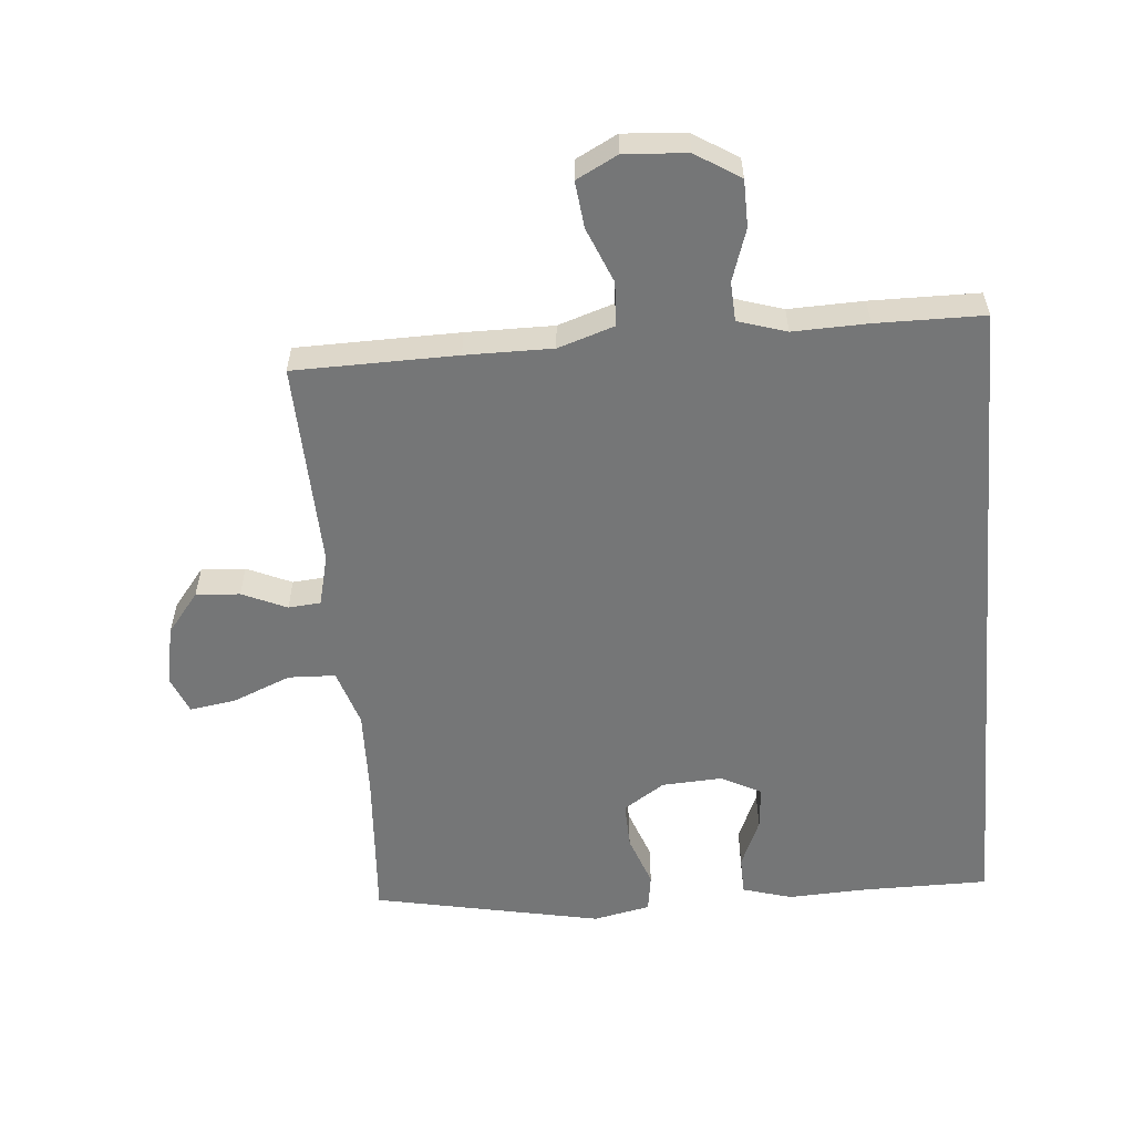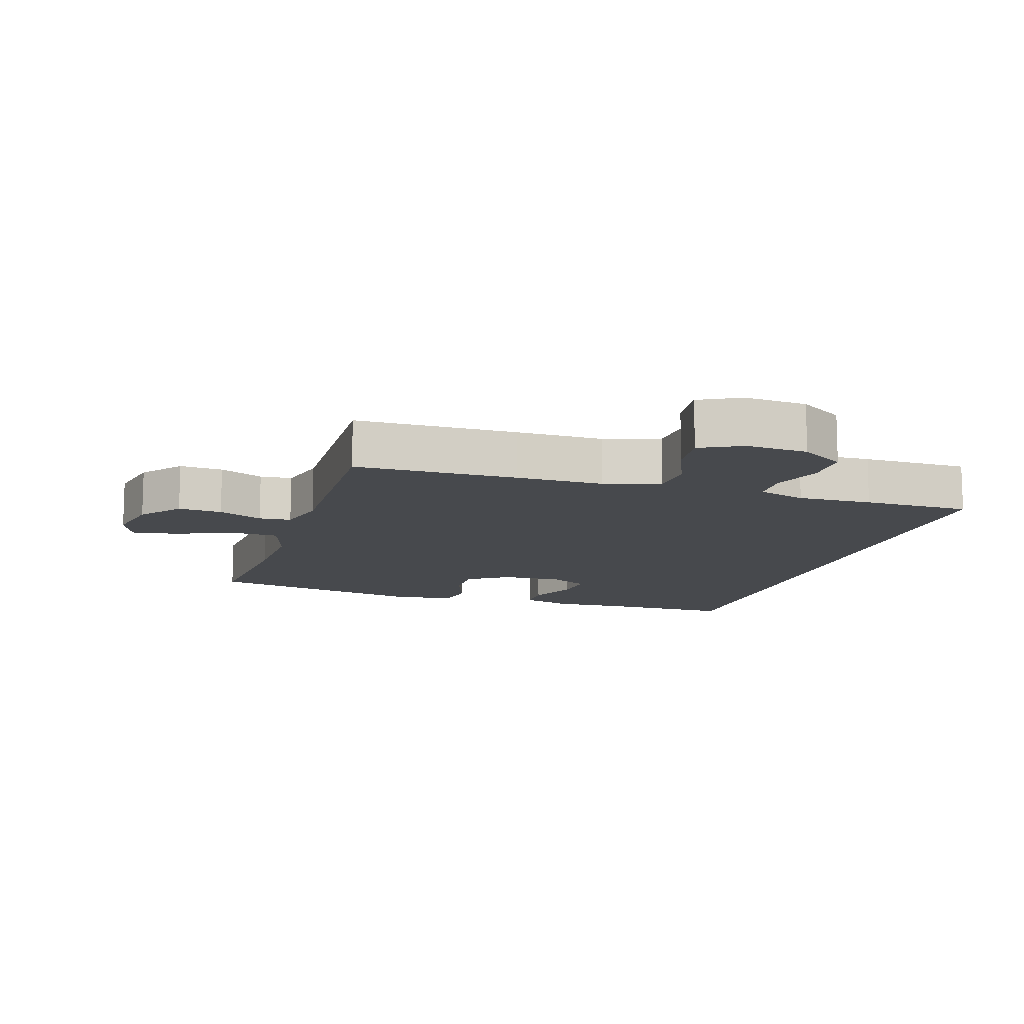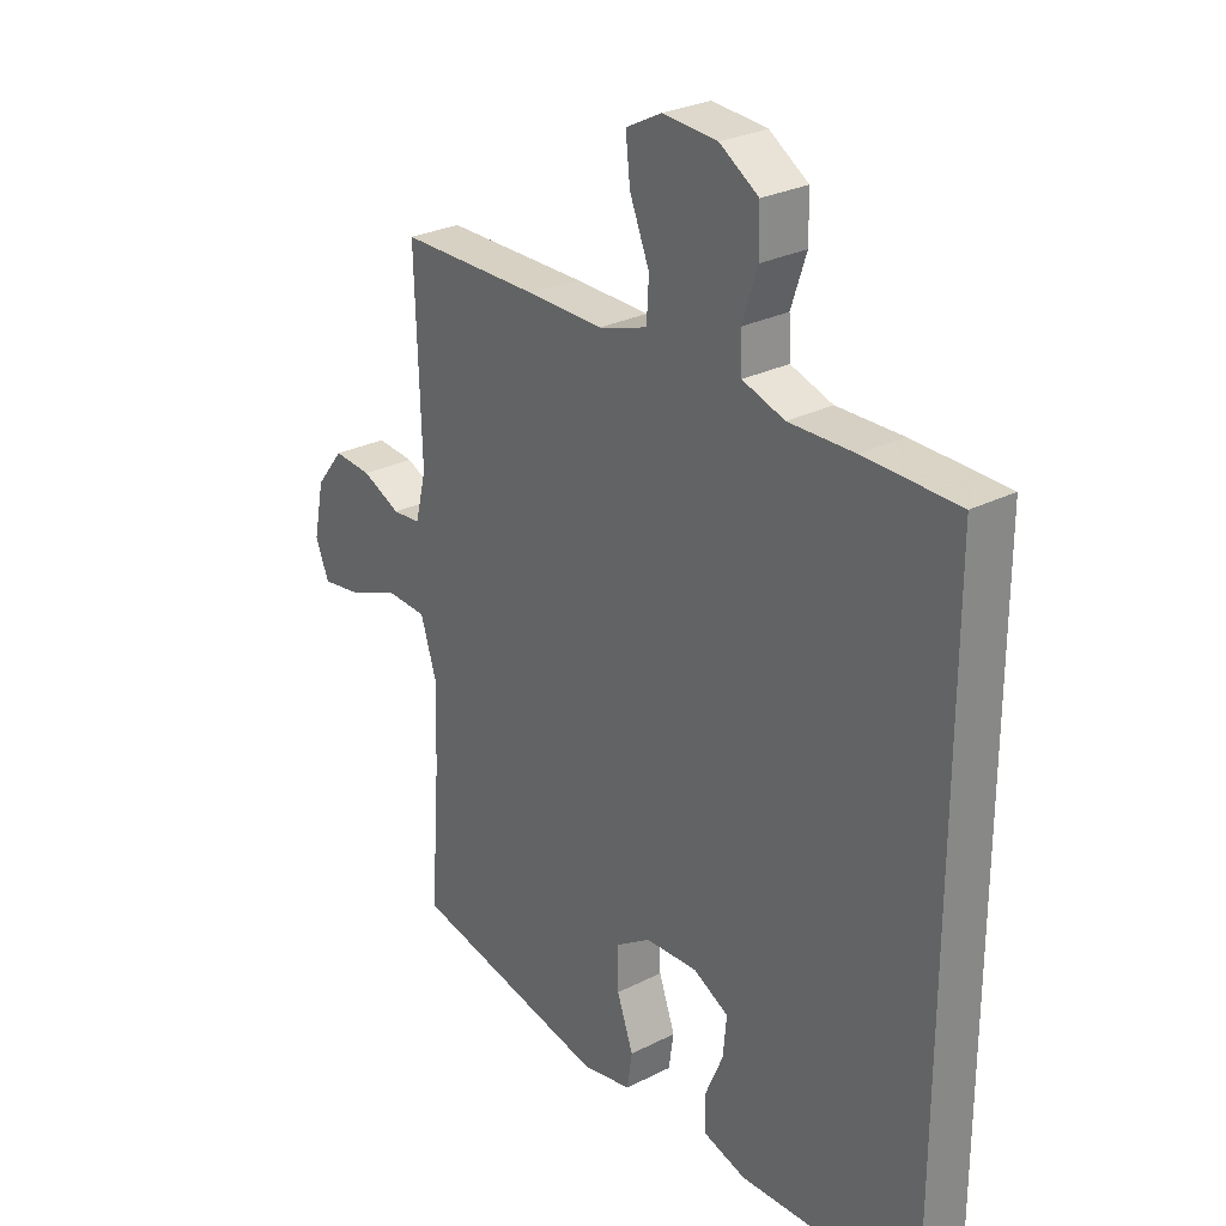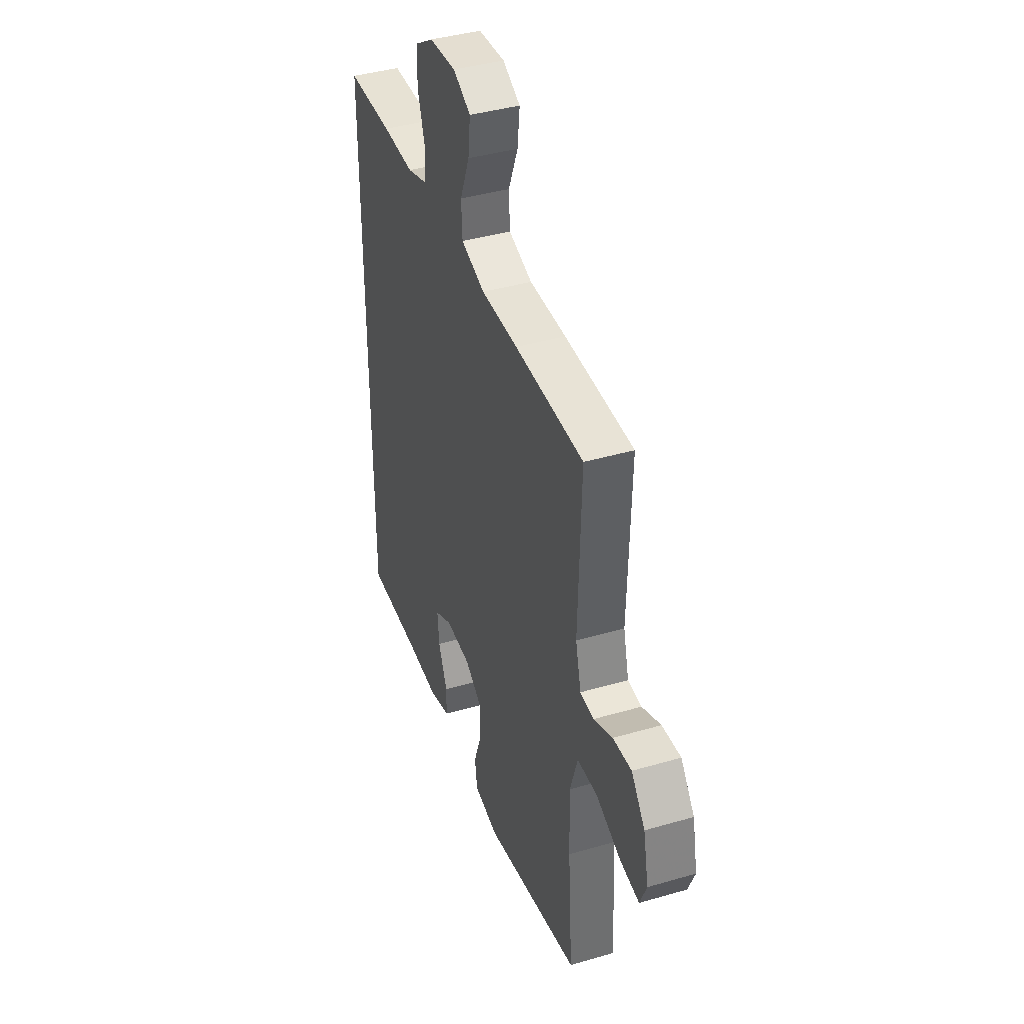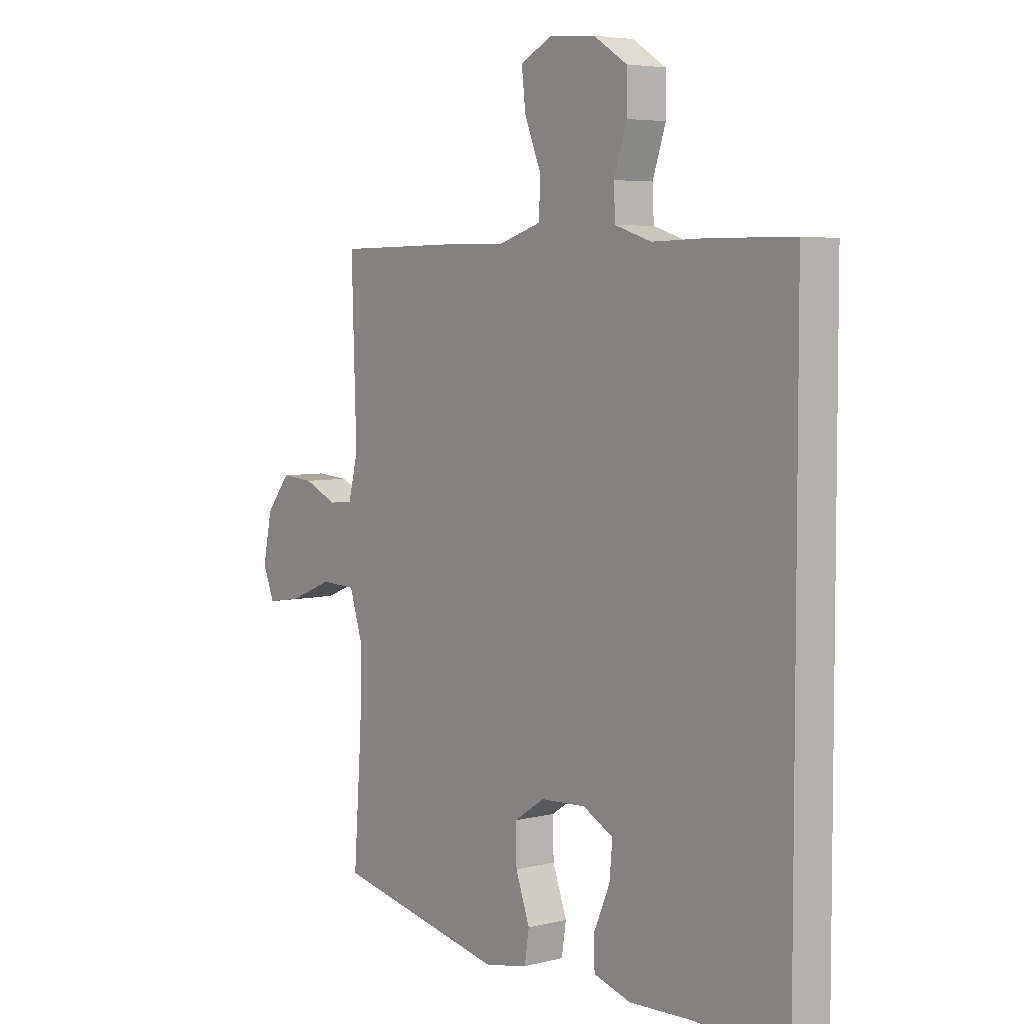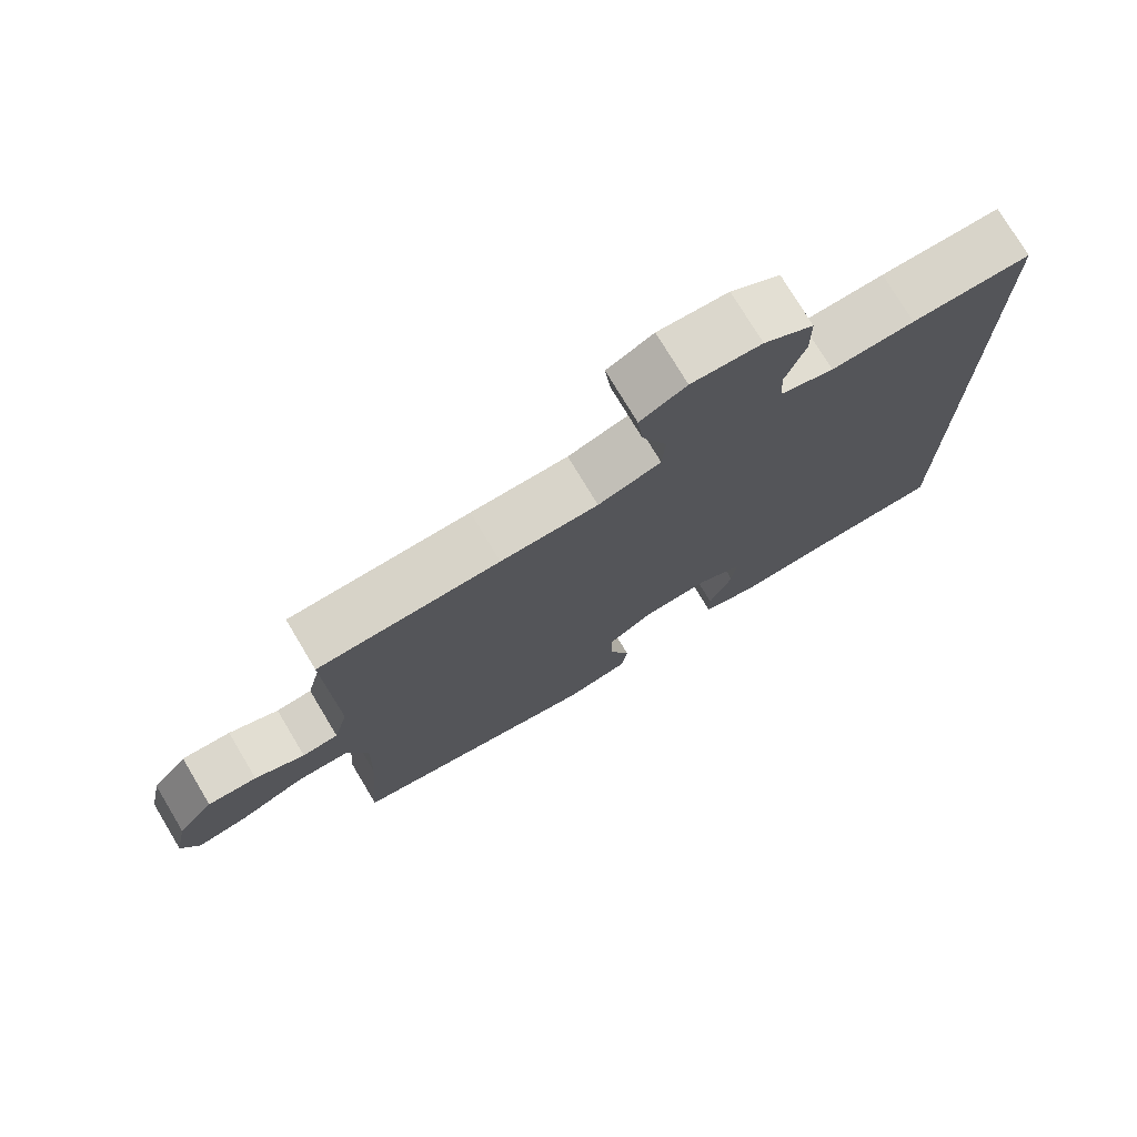
<metadata>
{"format":"obj","ext":"obj","renderer":"f3d","projection":"perspective","resolution":1024,"background":"white","views":[{"elev":-56.7,"azim":5.1,"up":"+Y"},{"elev":-12.0,"azim":-17.3,"up":"+Y"},{"elev":27.7,"azim":52.2,"up":"+Z"},{"elev":40.8,"azim":-109.6,"up":"+Z"},{"elev":5.1,"azim":52.2,"up":"+Z"},{"elev":76.1,"azim":-31.0,"up":"+Z"}]}
</metadata>
<code>
v -0.5 0.07 -0.5
v -0.483 0.07 -0.263
v -0.479 0.07 -0.127
v -0.507 0.07 -0.038
v -0.58 0.07 -0.035
v -0.671 0.07 -0.072
v -0.742 0.07 -0.083
v -0.766 0.07 -0.024
v -0.747 0.07 0.068
v -0.697 0.07 0.131
v -0.629 0.07 0.126
v -0.56 0.07 0.095
v -0.51 0.07 0.099
v -0.49 0.07 0.179
v -0.5 0.07 0.5
v -0.248 0.07 0.503
v -0.113 0.07 0.502
v -0.026 0.07 0.53
v -0.022 0.07 0.598
v -0.057 0.07 0.684
v -0.065 0.07 0.756
v -0.001 0.07 0.789
v 0.096 0.07 0.782
v 0.165 0.07 0.738
v 0.166 0.07 0.665
v 0.139 0.07 0.584
v 0.142 0.07 0.523
v 0.217 0.07 0.499
v 0.333 0.07 0.502
v 0.5 0.07 0.5
v 0.5 0.07 -0.549
v 0.3 0.07 -0.549
v 0.18 0.07 -0.554
v 0.103 0.07 -0.531
v 0.102 0.07 -0.471
v 0.135 0.07 -0.394
v 0.141 0.07 -0.327
v 0.078 0.07 -0.294
v -0.015 0.07 -0.299
v -0.079 0.07 -0.341
v -0.077 0.07 -0.414
v -0.048 0.07 -0.495
v -0.057 0.07 -0.555
v -0.146 0.07 -0.573
v -0.5 0 -0.5
v -0.483 0 -0.263
v -0.479 0 -0.127
v -0.507 0 -0.038
v -0.58 0 -0.035
v -0.671 0 -0.072
v -0.742 0 -0.083
v -0.766 0 -0.024
v -0.747 0 0.068
v -0.697 0 0.131
v -0.629 0 0.126
v -0.56 0 0.095
v -0.51 0 0.099
v -0.49 0 0.179
v -0.5 0 0.5
v -0.248 0 0.503
v -0.113 0 0.502
v -0.026 0 0.53
v -0.022 0 0.598
v -0.057 0 0.684
v -0.065 0 0.756
v -0.001 0 0.789
v 0.096 0 0.782
v 0.165 0 0.738
v 0.166 0 0.665
v 0.139 0 0.584
v 0.142 0 0.523
v 0.217 0 0.499
v 0.333 0 0.502
v 0.5 0 0.5
v 0.5 0 -0.549
v 0.3 0 -0.549
v 0.18 0 -0.554
v 0.103 0 -0.531
v 0.102 0 -0.471
v 0.135 0 -0.394
v 0.141 0 -0.327
v 0.078 0 -0.294
v -0.015 0 -0.299
v -0.079 0 -0.341
v -0.077 0 -0.414
v -0.048 0 -0.495
v -0.057 0 -0.555
v -0.146 0 -0.573
f 44 1 2
f 43 44 2
f 42 43 2
f 41 42 2
f 40 41 2 3
f 39 40 3 4
f 38 39 4
f 34 35 36
f 33 34 36
f 32 33 36
f 32 36 37
f 31 32 37
f 30 31 37
f 29 30 37
f 28 29 37
f 27 28 37 38
f 24 25 26
f 23 24 26
f 22 23 26
f 21 22 26
f 20 21 26
f 19 20 26
f 26 27 38
f 19 26 38
f 18 19 38
f 14 15 16 17
f 18 38 4
f 17 18 4
f 14 17 4
f 13 14 4
f 10 11 12
f 9 10 12
f 8 9 12
f 7 8 12
f 6 7 12
f 5 6 12
f 4 5 12 13
f 46 45 88
f 46 88 87
f 46 87 86
f 46 86 85
f 47 46 85 84
f 48 47 84 83
f 48 83 82
f 80 79 78
f 80 78 77
f 80 77 76
f 81 80 76
f 81 76 75
f 81 75 74
f 81 74 73
f 81 73 72
f 82 81 72 71
f 70 69 68
f 70 68 67
f 70 67 66
f 70 66 65
f 70 65 64
f 70 64 63
f 82 71 70
f 82 70 63
f 82 63 62
f 61 60 59 58
f 48 82 62
f 48 62 61
f 48 61 58
f 48 58 57
f 56 55 54
f 56 54 53
f 56 53 52
f 56 52 51
f 56 51 50
f 56 50 49
f 57 56 49 48
f 1 45 46 2
f 2 46 47 3
f 3 47 48 4
f 4 48 49 5
f 5 49 50 6
f 6 50 51 7
f 7 51 52 8
f 8 52 53 9
f 9 53 54 10
f 10 54 55 11
f 11 55 56 12
f 12 56 57 13
f 13 57 58 14
f 14 58 59 15
f 15 59 60 16
f 16 60 61 17
f 17 61 62 18
f 18 62 63 19
f 19 63 64 20
f 20 64 65 21
f 21 65 66 22
f 22 66 67 23
f 23 67 68 24
f 24 68 69 25
f 25 69 70 26
f 26 70 71 27
f 27 71 72 28
f 28 72 73 29
f 29 73 74 30
f 30 74 75 31
f 31 75 76 32
f 32 76 77 33
f 33 77 78 34
f 34 78 79 35
f 35 79 80 36
f 36 80 81 37
f 37 81 82 38
f 38 82 83 39
f 39 83 84 40
f 40 84 85 41
f 41 85 86 42
f 42 86 87 43
f 43 87 88 44
f 44 88 45 1

</code>
